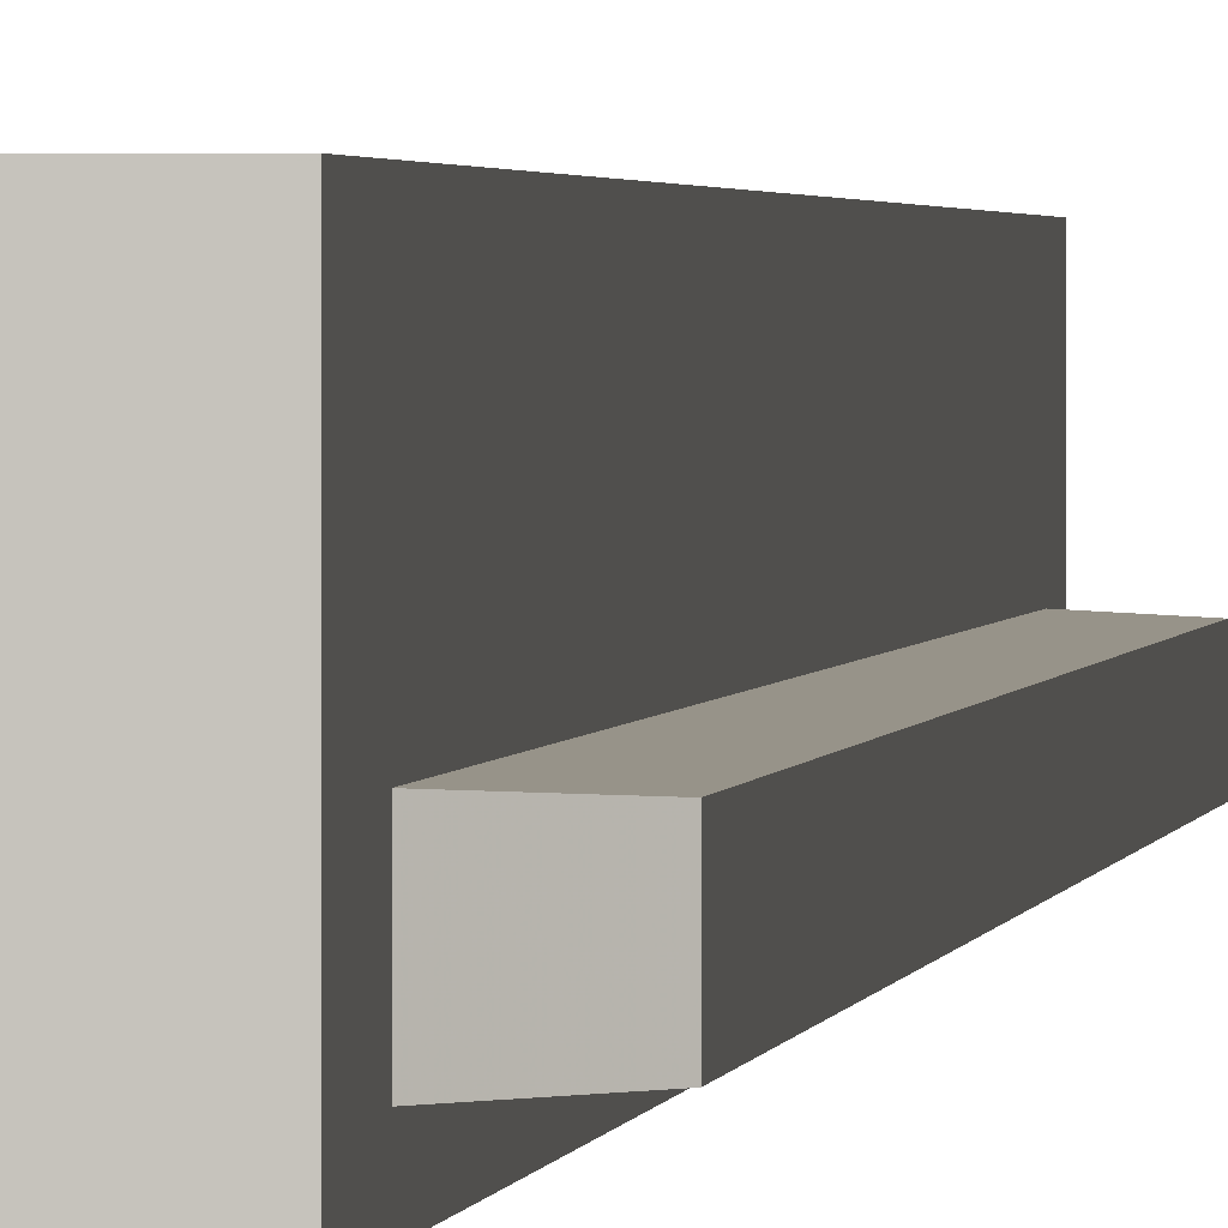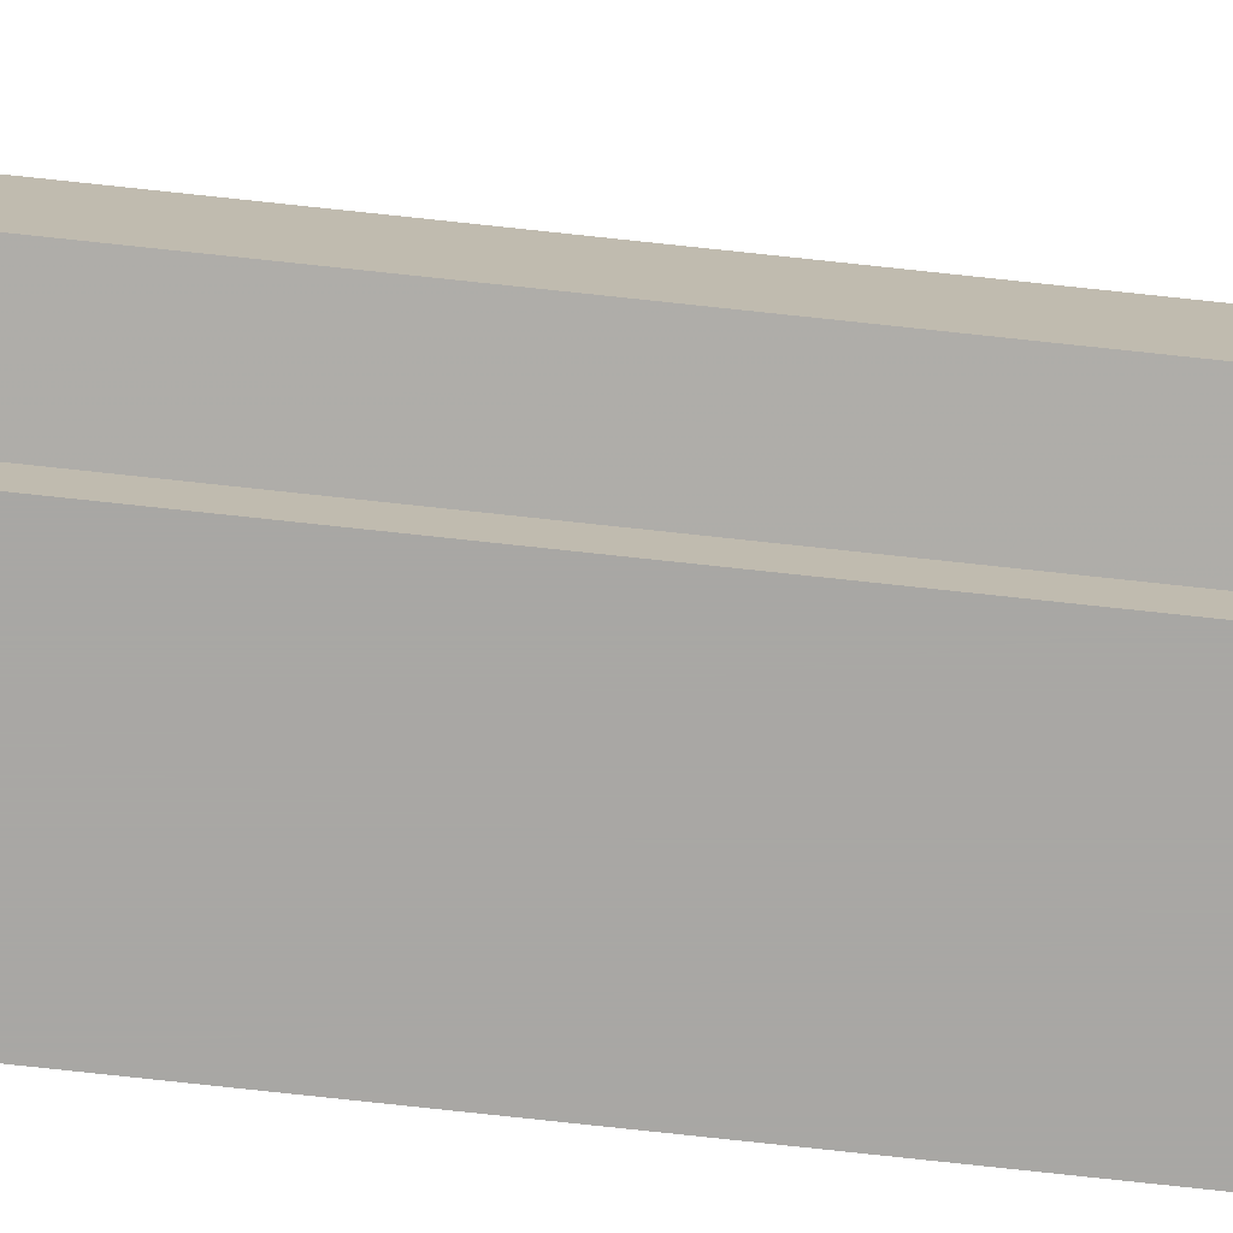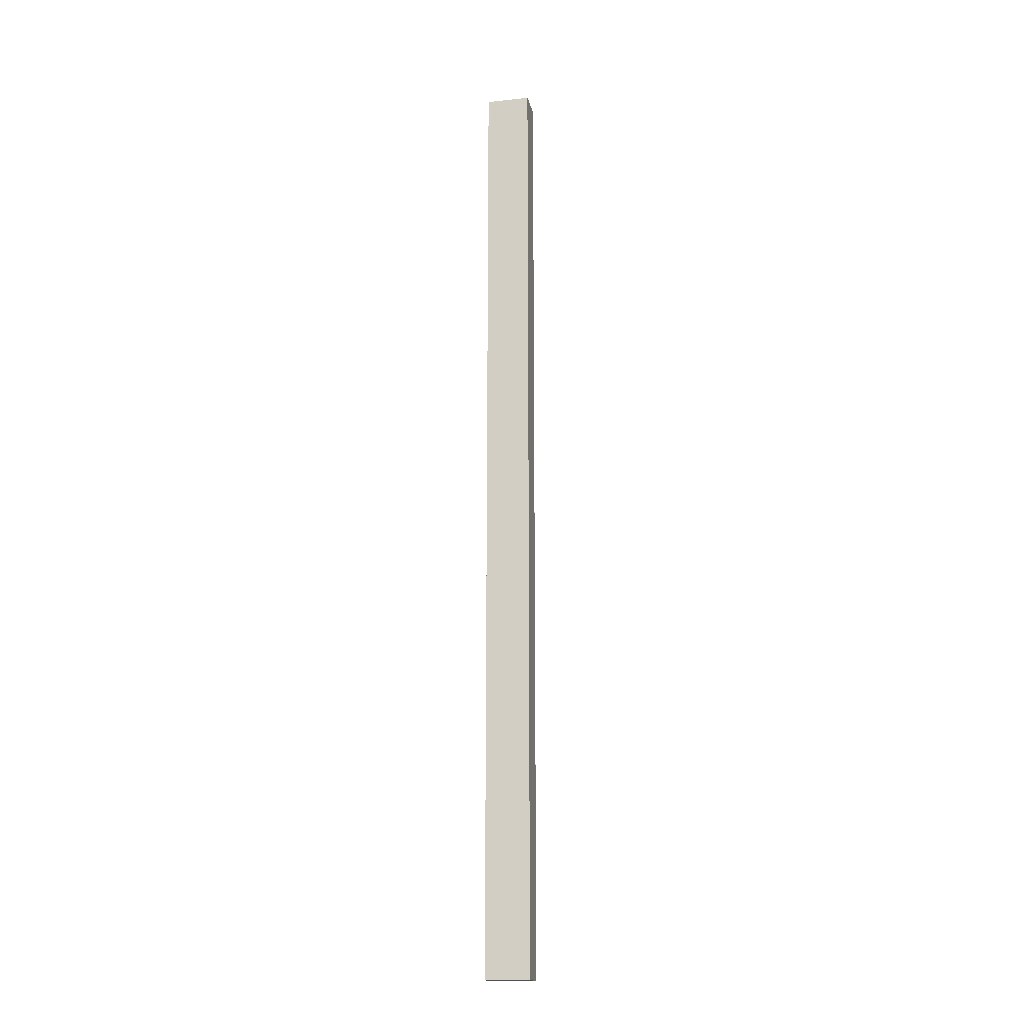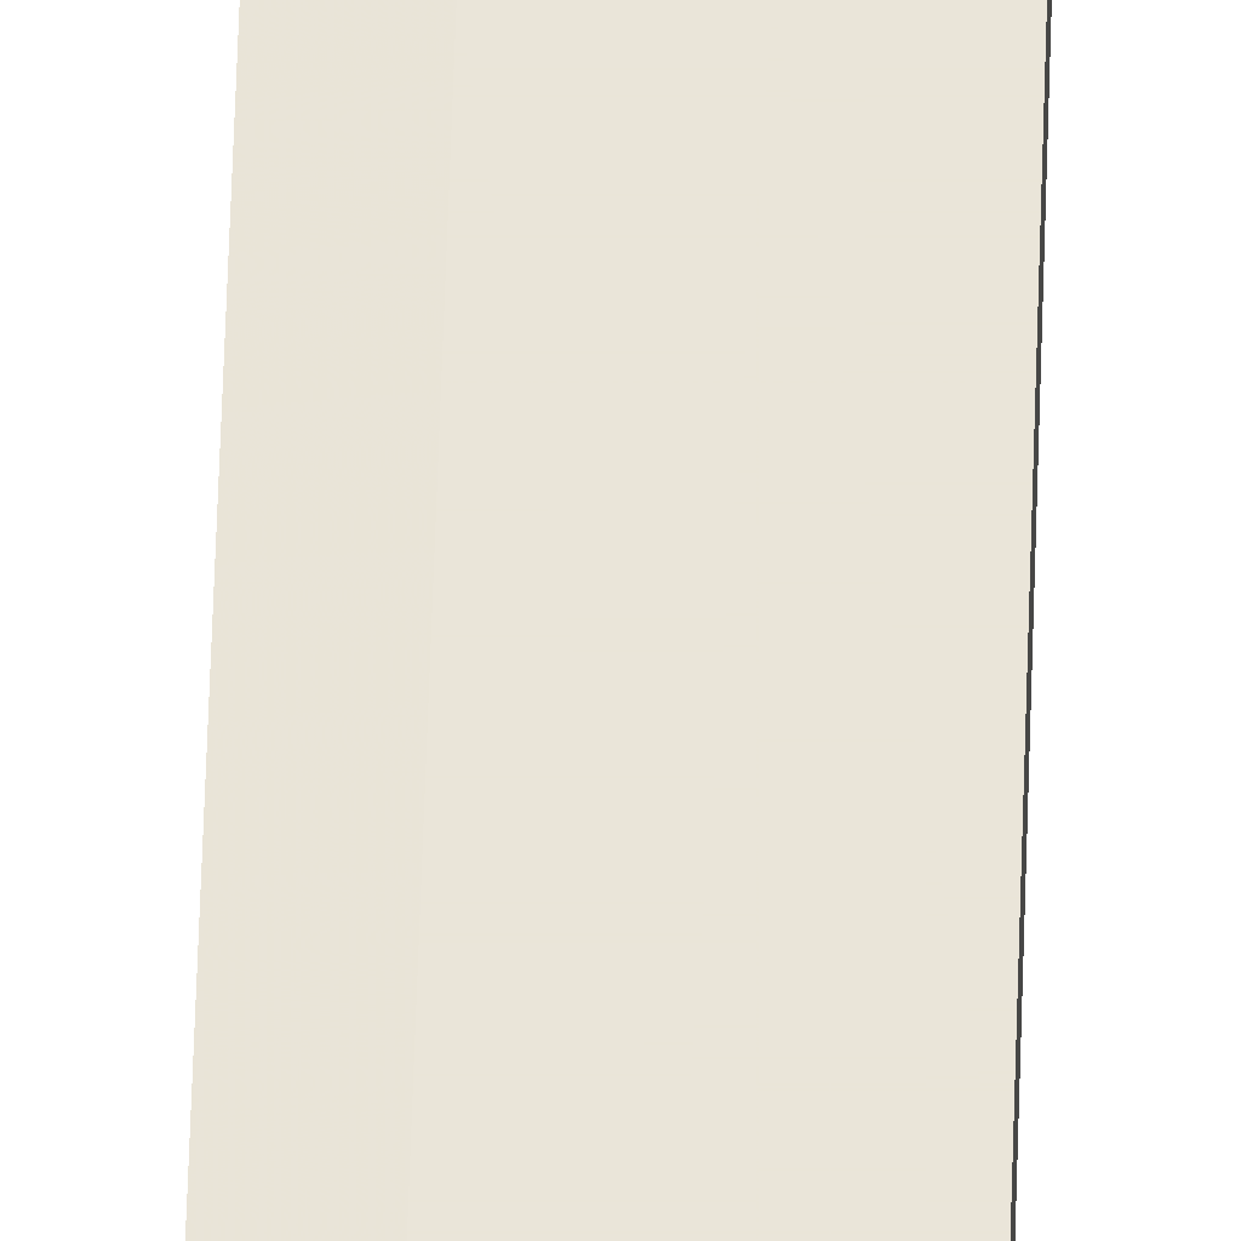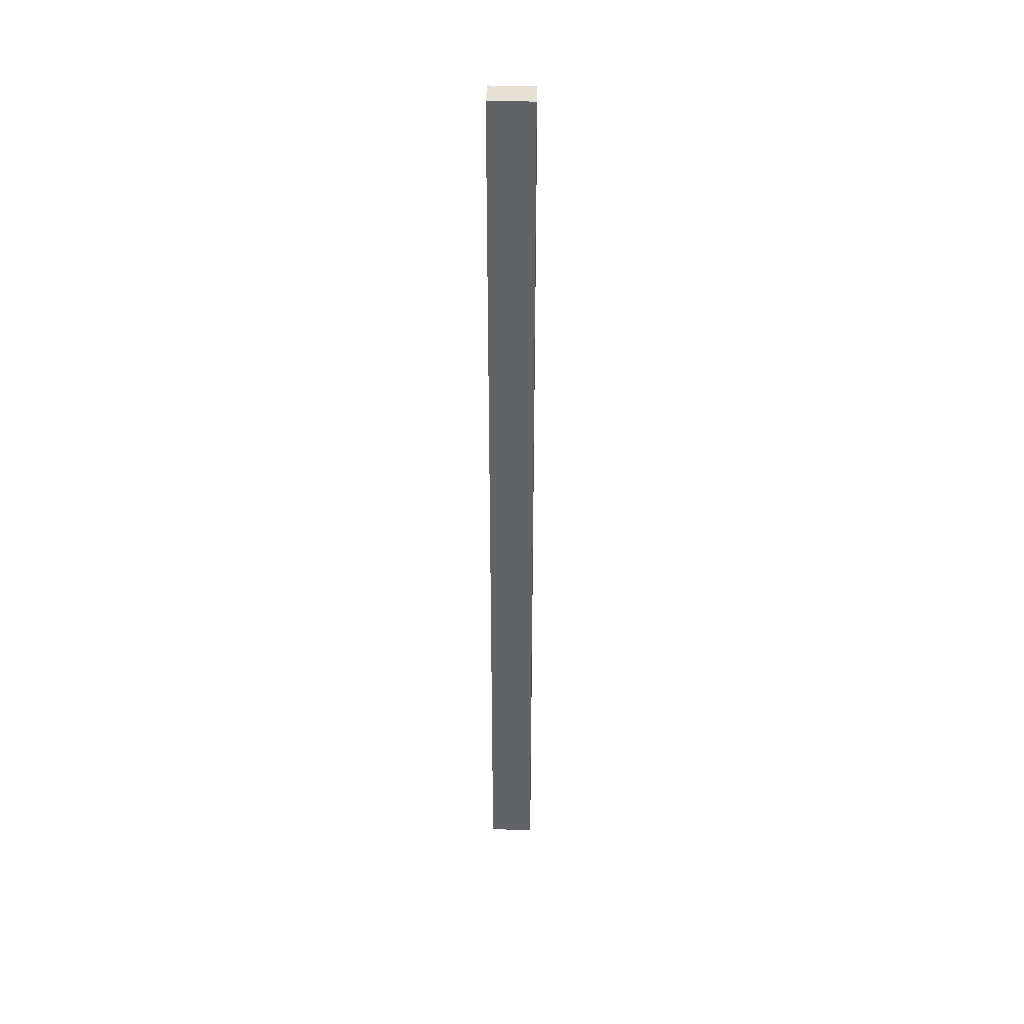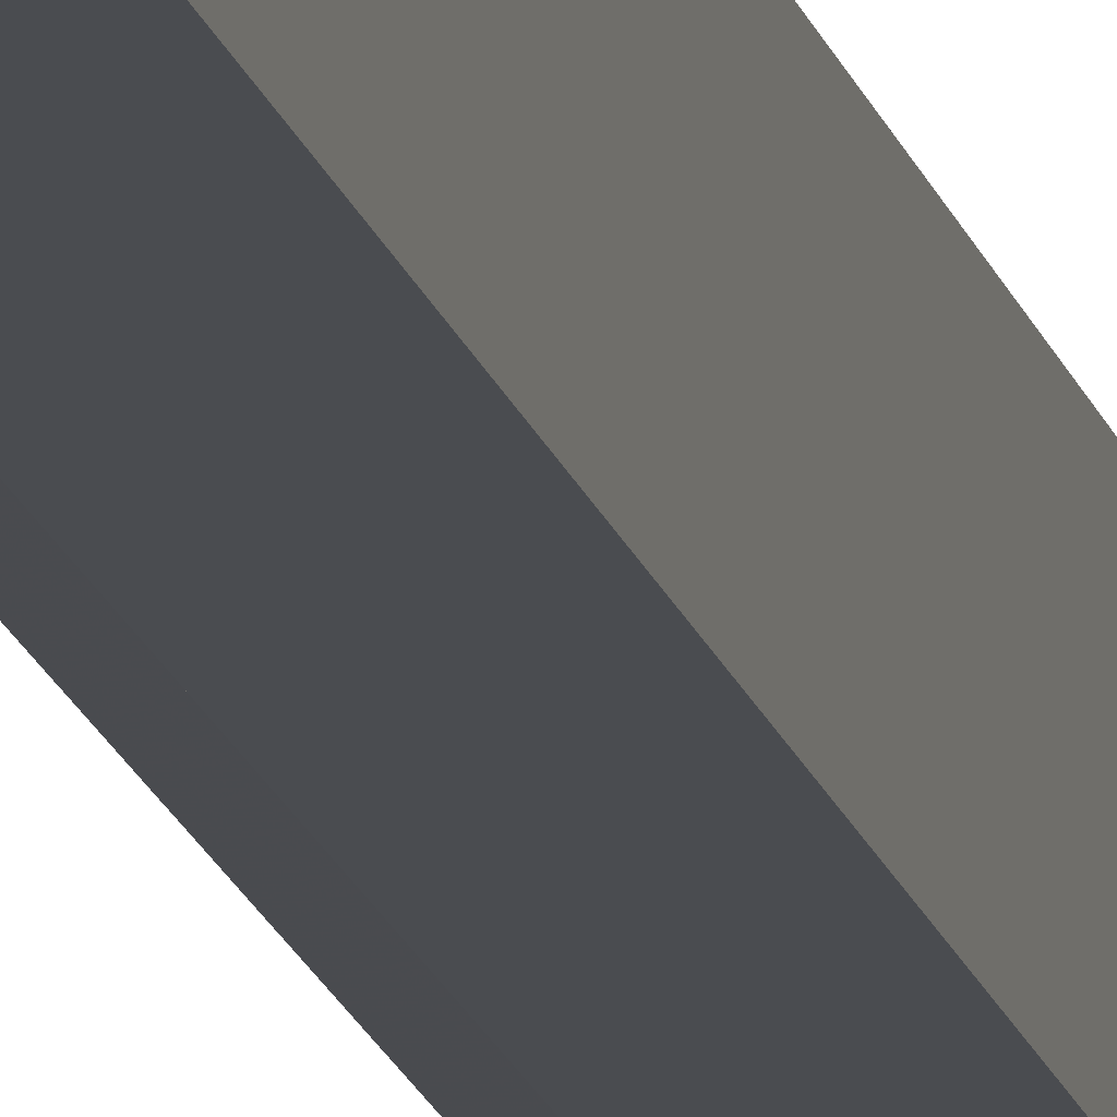
<metadata>
{"format":"obj","ext":"obj","renderer":"f3d","projection":"perspective","resolution":1024,"background":"white","views":[{"elev":0.5,"azim":2.5,"up":"+Y"},{"elev":-74.7,"azim":83.8,"up":"+Y"},{"elev":-17.2,"azim":-77.9,"up":"+Z"},{"elev":58.5,"azim":-178.2,"up":"+Y"},{"elev":38.8,"azim":-88.2,"up":"+Z"},{"elev":-14.7,"azim":-168.3,"up":"+Y"}]}
</metadata>
<code>
g default
v -511 -422.4 -1.133e+04
v -430.5 -422.4 -1.133e+04
v -511 -306.2 -1.133e+04
v -430.5 -306.2 -1.133e+04
v -511 -306.2 -1.382e+04
v -430.5 -306.2 -1.382e+04
v -511 -422.4 -1.382e+04
v -430.5 -422.4 -1.382e+04
v -430.5 -422.4 -1.144e+04
v -511 -422.4 -1.144e+04
v -511 -306.2 -1.144e+04
v -430.5 -306.2 -1.144e+04
v -430.5 -422.4 -1.375e+04
v -511 -422.4 -1.375e+04
v -511 -306.2 -1.375e+04
v -430.5 -306.2 -1.375e+04
v -430.5 -411.5 -1.375e+04
v -430.5 -411.5 -1.382e+04
v -511 -411.5 -1.382e+04
v -511 -411.5 -1.375e+04
v -511 -411.5 -1.144e+04
v -511 -411.5 -1.133e+04
v -430.5 -411.5 -1.133e+04
v -430.5 -411.5 -1.144e+04
v -430.5 -369 -1.375e+04
v -430.5 -369 -1.382e+04
v -511 -369 -1.382e+04
v -511 -369 -1.375e+04
v -511 -369 -1.144e+04
v -511 -369 -1.133e+04
v -430.5 -369 -1.133e+04
v -430.5 -369 -1.144e+04
v -430.5 -315.7 -1.375e+04
v -430.5 -315.7 -1.382e+04
v -511 -315.7 -1.382e+04
v -511 -315.7 -1.375e+04
v -511 -315.7 -1.144e+04
v -511 -315.7 -1.133e+04
v -430.5 -315.7 -1.133e+04
v -430.5 -315.7 -1.144e+04
v -430.5 -359.2 -1.375e+04
v -430.5 -359.2 -1.382e+04
v -511 -359.2 -1.382e+04
v -511 -359.2 -1.375e+04
v -511 -359.2 -1.144e+04
v -511 -359.2 -1.133e+04
v -430.5 -359.2 -1.133e+04
v -430.5 -359.2 -1.144e+04
v -430.5 -373.3 -1.148e+04
v -430.5 -373.3 -1.371e+04
v -430.5 -407.3 -1.148e+04
v -430.5 -407.3 -1.371e+04
v -398.7 -374.7 -1.151e+04
v -398.7 -374.7 -1.368e+04
v -398.7 -405.8 -1.151e+04
v -398.7 -405.8 -1.368e+04
g polySurface37 Leve05_Exit_Walls:polySurface794
f 38 39 4 3
f 15 16 6 5
f 5 6 34 35
f 7 8 13 14
f 16 33 34 6
f 35 36 15 5
f 10 9 2 1
f 11 37 38 3
f 3 4 12 11
f 39 40 12 4
f 14 13 9 10
f 15 36 37 11
f 11 12 16 15
f 12 40 33 16
f 17 13 8 18
f 19 18 8 7
f 7 14 20 19
f 21 20 14 10
f 22 21 10 1
f 1 2 23 22
f 2 9 24 23
f 17 24 9 13
f 25 17 18 26
f 27 26 18 19
f 19 20 28 27
f 29 28 20 21
f 30 29 21 22
f 22 23 31 30
f 23 24 32 31
f 54 53 55 56
f 33 41 42 34
f 35 34 42 43
f 43 44 36 35
f 37 36 44 45
f 38 37 45 46
f 46 47 39 38
f 47 48 40 39
f 33 40 48 41
f 41 25 26 42
f 43 42 26 27
f 27 28 44 43
f 45 44 28 29
f 46 45 29 30
f 30 31 47 46
f 31 32 48 47
f 41 48 32 25
f 25 32 49 50
f 32 24 51 49
f 24 17 52 51
f 17 25 50 52
f 50 49 53 54
f 49 51 55 53
f 51 52 56 55
f 52 50 54 56

</code>
